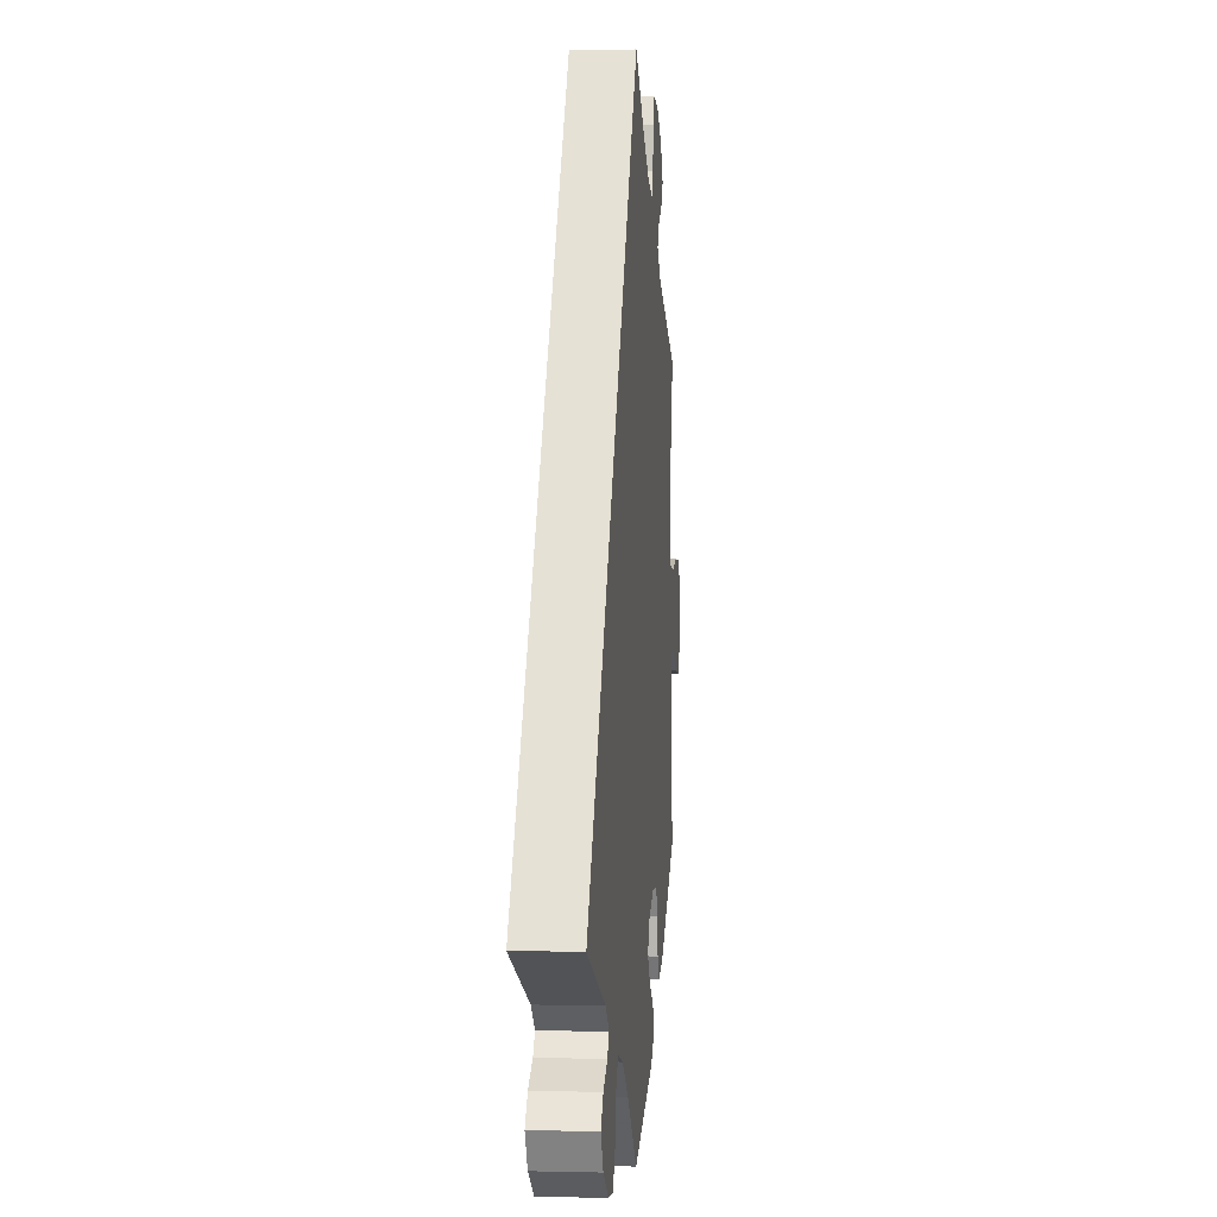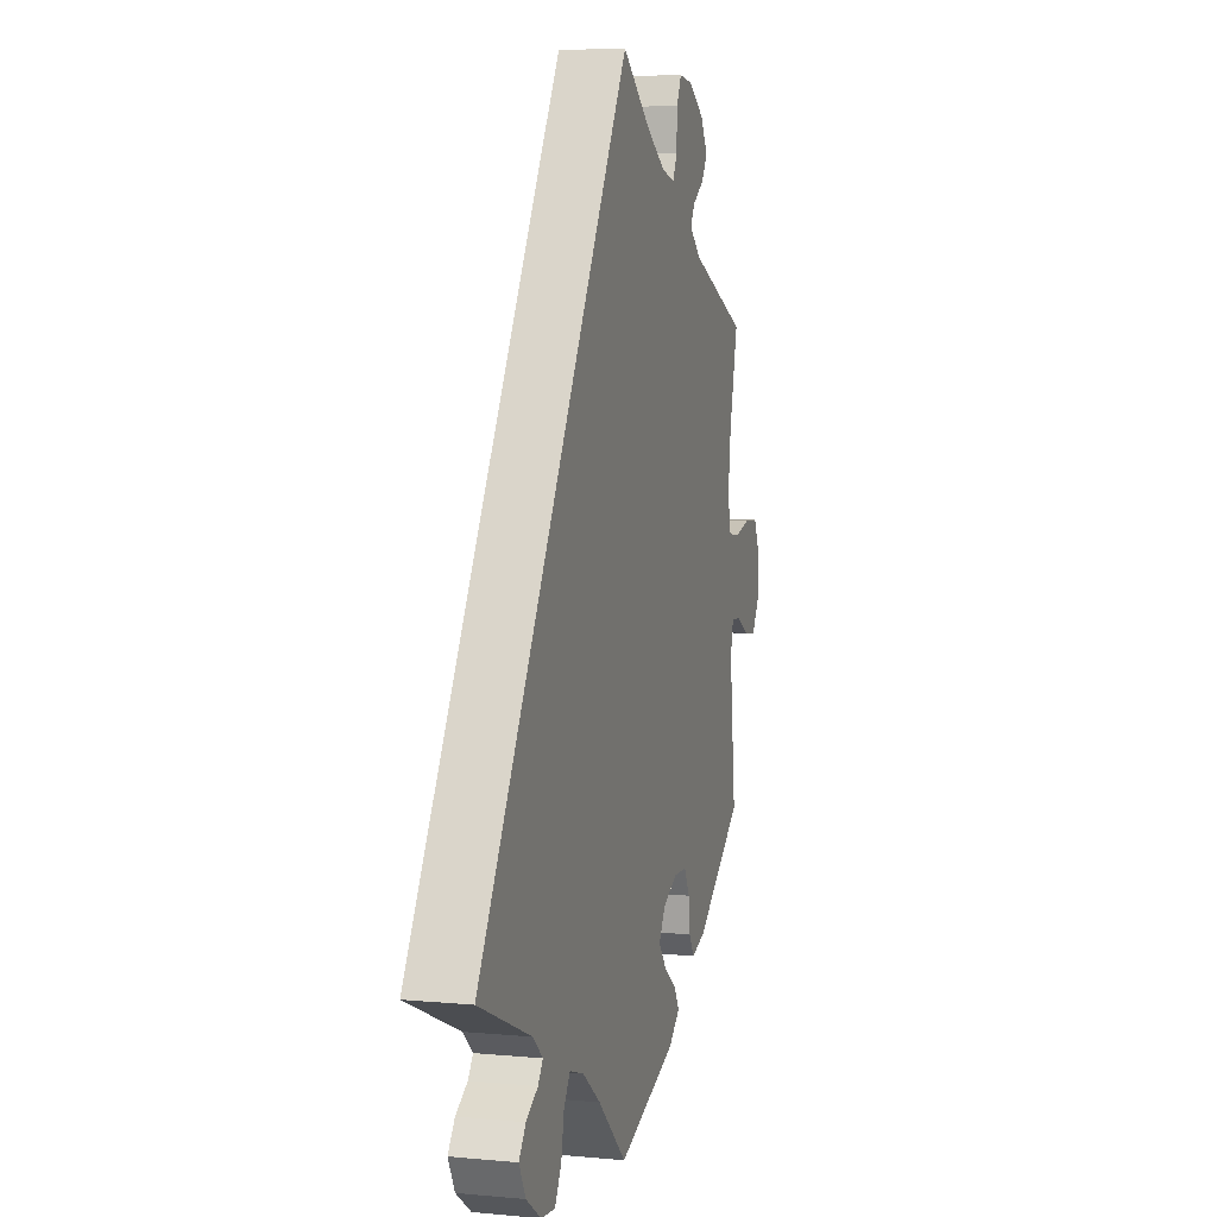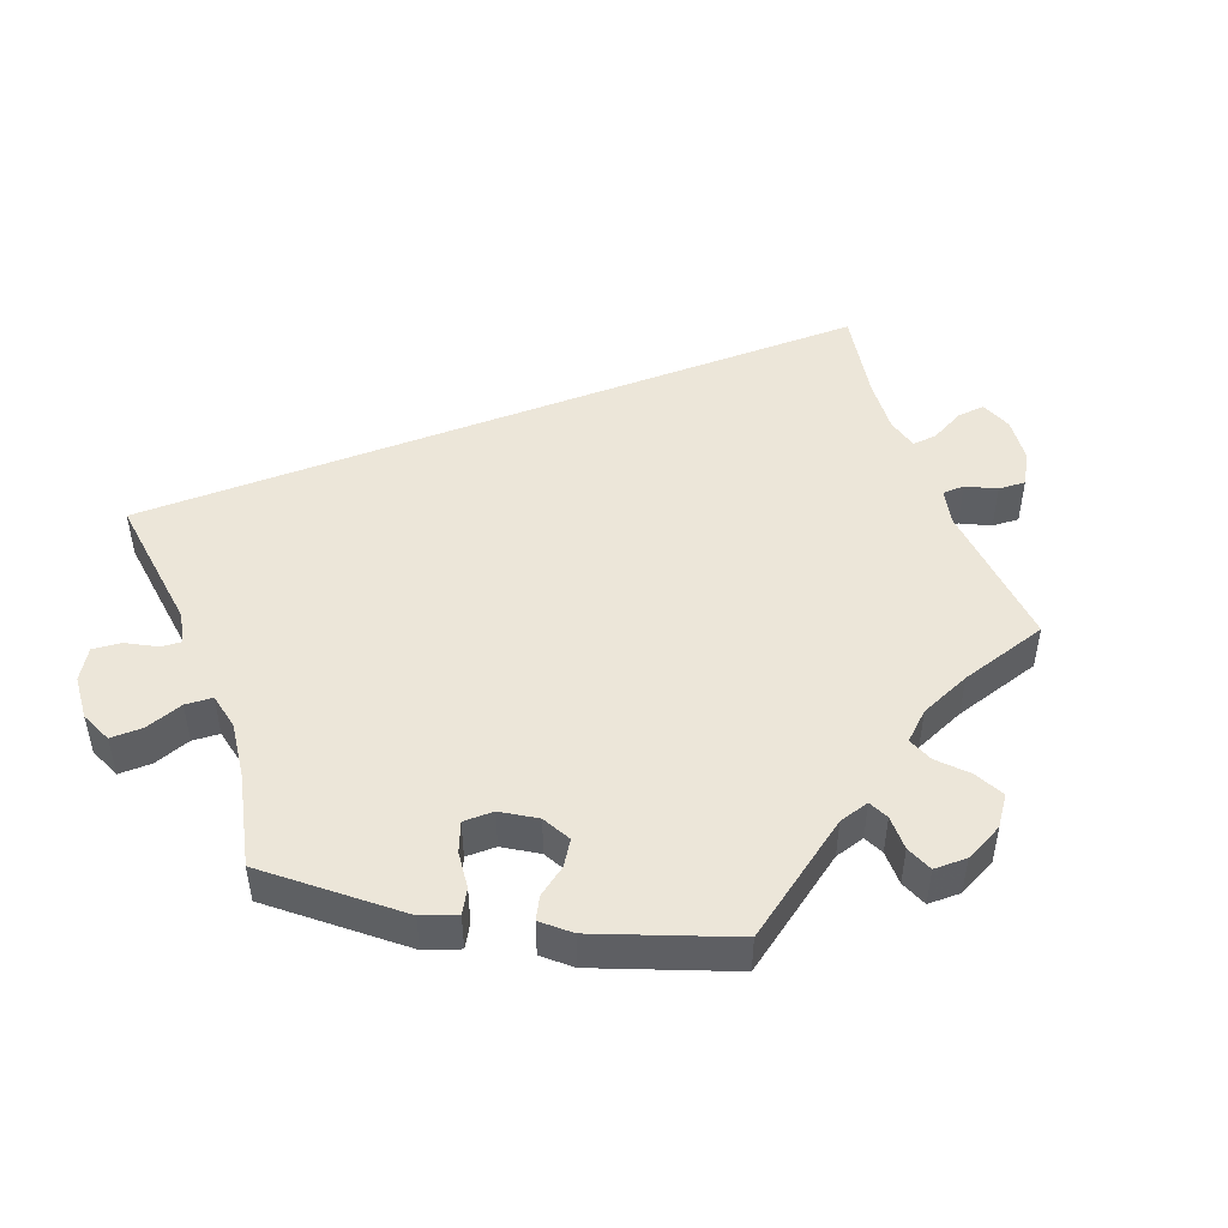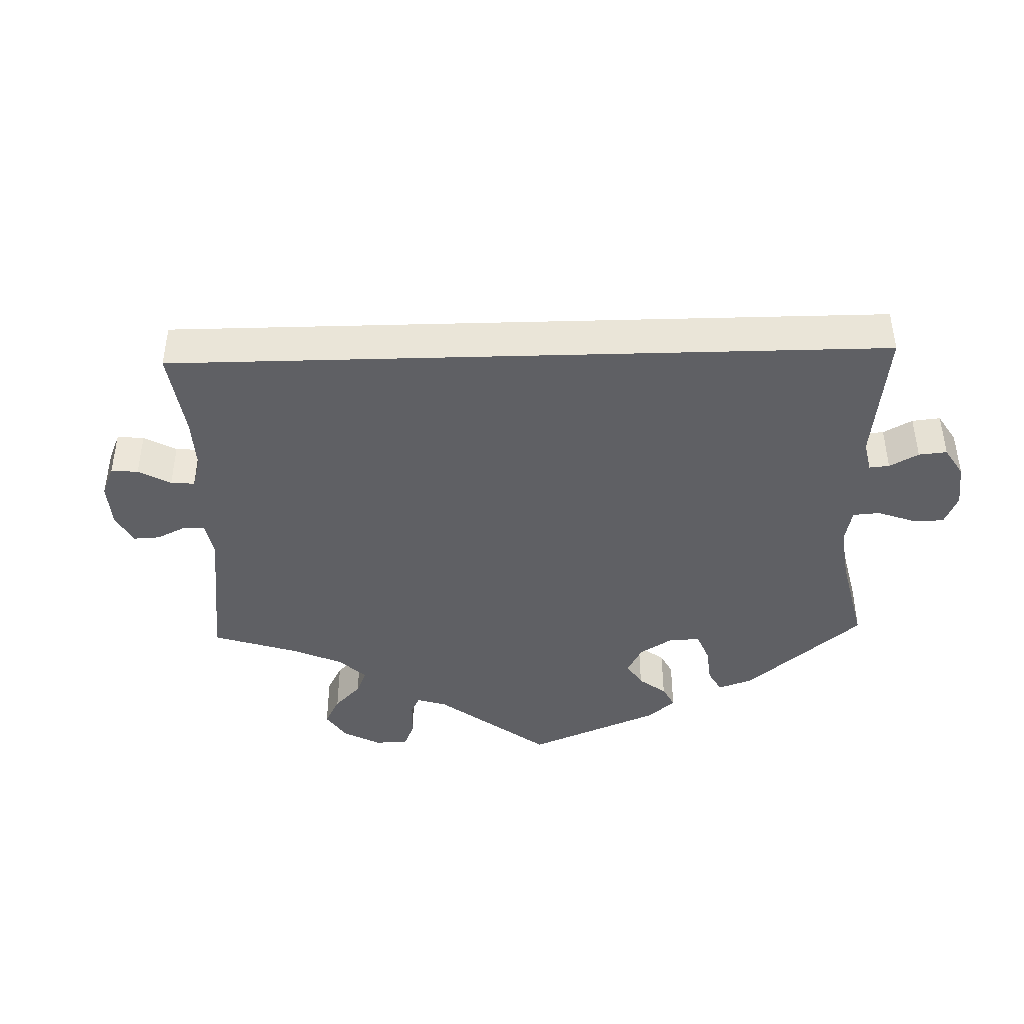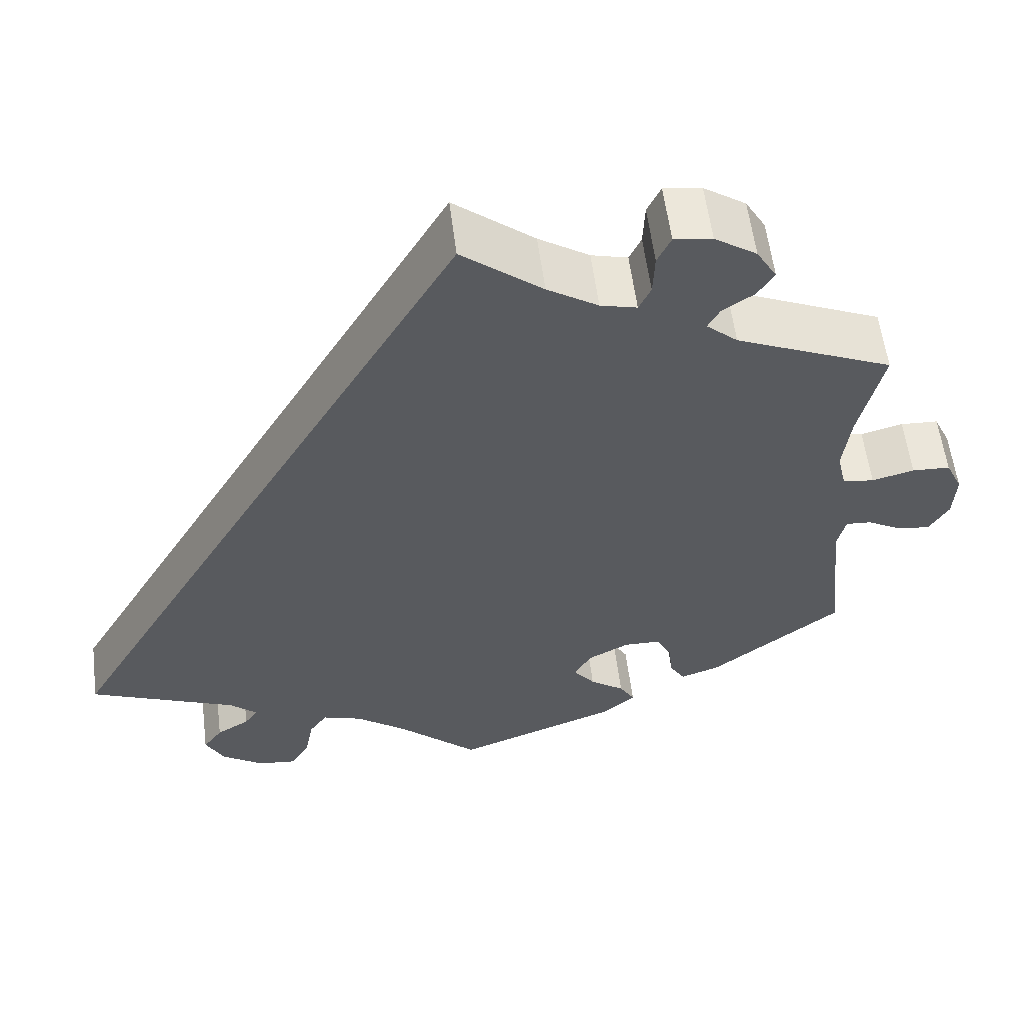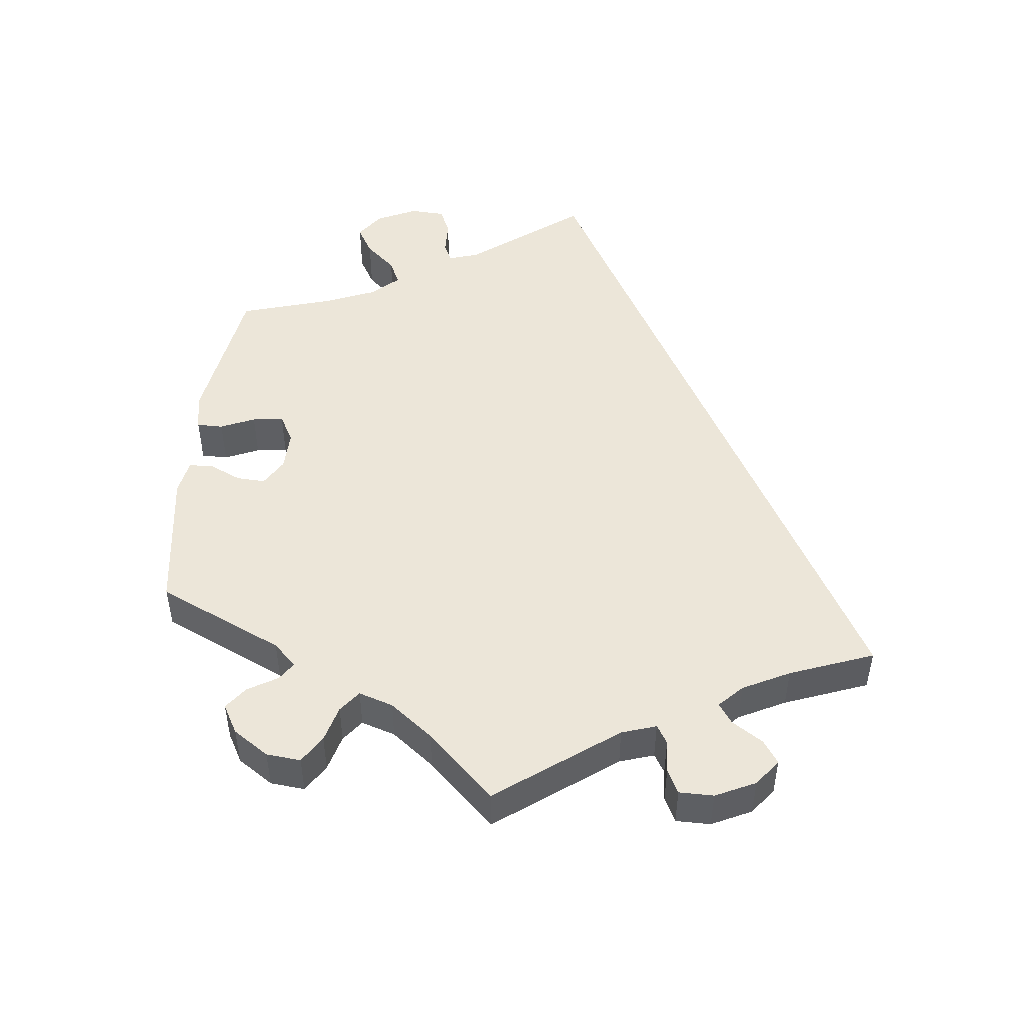
<metadata>
{"format":"obj","ext":"obj","renderer":"f3d","projection":"perspective","resolution":1024,"background":"white","views":[{"elev":0.9,"azim":95.5,"up":"+Z"},{"elev":6.5,"azim":105.6,"up":"+Z"},{"elev":49.3,"azim":-140.6,"up":"+Y"},{"elev":-43.8,"azim":61.6,"up":"+Y"},{"elev":57.9,"azim":172.8,"up":"+Z"},{"elev":49.3,"azim":-53.5,"up":"+Y"}]}
</metadata>
<code>
v 0.501 0.07 -0.289
v 0.327 0.07 -0.362
v 0.295 0.07 -0.391
v 0.311 0.07 -0.414
v 0.35 0.07 -0.438
v 0.373 0.07 -0.47
v 0.351 0.07 -0.512
v 0.302 0.07 -0.546
v 0.256 0.07 -0.551
v 0.234 0.07 -0.512
v 0.224 0.07 -0.459
v 0.203 0.07 -0.428
v 0.156 0.07 -0.443
v 0.096 0.07 -0.489
v 0.001 0.07 -0.578
v -0.193 0.07 -0.505
v -0.231 0.07 -0.472
v -0.213 0.07 -0.441
v -0.172 0.07 -0.411
v -0.146 0.07 -0.377
v -0.167 0.07 -0.341
v -0.215 0.07 -0.315
v -0.259 0.07 -0.316
v -0.277 0.07 -0.351
v -0.282 0.07 -0.397
v -0.3 0.07 -0.426
v -0.346 0.07 -0.41
v -0.501 0.07 -0.289
v -0.481 0.07 -0.101
v -0.491 0.07 -0.059
v -0.521 0.07 -0.061
v -0.562 0.07 -0.084
v -0.601 0.07 -0.089
v -0.624 0.07 -0.05
v -0.627 0.07 0.008
v -0.607 0.07 0.051
v -0.562 0.07 0.053
v -0.512 0.07 0.04
v -0.475 0.07 0.045
v -0.464 0.07 0.093
v -0.473 0.07 0.167
v -0.501 0.07 0.289
v -0.315 0.07 0.37
v -0.278 0.07 0.403
v -0.292 0.07 0.429
v -0.329 0.07 0.454
v -0.349 0.07 0.485
v -0.325 0.07 0.526
v -0.275 0.07 0.56
v -0.23 0.07 0.566
v -0.214 0.07 0.532
v -0.212 0.07 0.481
v -0.198 0.07 0.451
v -0.155 0.07 0.462
v -0.095 0.07 0.501
v 0 0.07 0.578
v 0.501 0 -0.289
v 0.327 0 -0.362
v 0.295 0 -0.391
v 0.311 0 -0.414
v 0.35 0 -0.438
v 0.373 0 -0.47
v 0.351 0 -0.512
v 0.302 0 -0.546
v 0.256 0 -0.551
v 0.234 0 -0.512
v 0.224 0 -0.459
v 0.203 0 -0.428
v 0.156 0 -0.443
v 0.096 0 -0.489
v 0.001 0 -0.578
v -0.193 0 -0.505
v -0.231 0 -0.472
v -0.213 0 -0.441
v -0.172 0 -0.411
v -0.146 0 -0.377
v -0.167 0 -0.341
v -0.215 0 -0.315
v -0.259 0 -0.316
v -0.277 0 -0.351
v -0.282 0 -0.397
v -0.3 0 -0.426
v -0.346 0 -0.41
v -0.501 0 -0.289
v -0.481 0 -0.101
v -0.491 0 -0.059
v -0.521 0 -0.061
v -0.562 0 -0.084
v -0.601 0 -0.089
v -0.624 0 -0.05
v -0.627 0 0.008
v -0.607 0 0.051
v -0.562 0 0.053
v -0.512 0 0.04
v -0.475 0 0.045
v -0.464 0 0.093
v -0.473 0 0.167
v -0.501 0 0.289
v -0.315 0 0.37
v -0.278 0 0.403
v -0.292 0 0.429
v -0.329 0 0.454
v -0.349 0 0.485
v -0.325 0 0.526
v -0.275 0 0.56
v -0.23 0 0.566
v -0.214 0 0.532
v -0.212 0 0.481
v -0.198 0 0.451
v -0.155 0 0.462
v -0.095 0 0.501
v 0 0 0.578
f 55 56 1 2
f 54 55 2 3
f 53 54 3
f 49 50 51 52
f 49 52 53
f 48 49 53 3
f 45 46 47 48
f 44 45 48 3
f 41 42 43
f 40 41 43 44
f 39 40 44 3
f 35 36 37 38
f 31 32 33 34
f 30 31 34 35
f 26 27 28 29
f 24 25 26 29
f 23 24 29 30
f 22 23 30
f 21 22 30
f 16 17 18 19
f 14 15 16 19
f 13 14 19 20
f 12 13 20 21
f 8 9 10 11
f 8 11 12
f 7 8 12
f 4 5 6 7
f 4 7 12
f 30 35 38 39
f 12 21 30 39
f 3 4 12 39
f 58 57 112 111
f 59 58 111 110
f 59 110 109
f 108 107 106 105
f 109 108 105
f 59 109 105 104
f 104 103 102 101
f 59 104 101 100
f 99 98 97
f 100 99 97 96
f 59 100 96 95
f 94 93 92 91
f 90 89 88 87
f 91 90 87 86
f 85 84 83 82
f 85 82 81 80
f 86 85 80 79
f 86 79 78
f 86 78 77
f 75 74 73 72
f 75 72 71 70
f 76 75 70 69
f 77 76 69 68
f 67 66 65 64
f 68 67 64
f 68 64 63
f 63 62 61 60
f 68 63 60
f 95 94 91 86
f 95 86 77 68
f 95 68 60 59
f 1 57 58 2
f 2 58 59 3
f 3 59 60 4
f 4 60 61 5
f 5 61 62 6
f 6 62 63 7
f 7 63 64 8
f 8 64 65 9
f 9 65 66 10
f 10 66 67 11
f 11 67 68 12
f 12 68 69 13
f 13 69 70 14
f 14 70 71 15
f 15 71 72 16
f 16 72 73 17
f 17 73 74 18
f 18 74 75 19
f 19 75 76 20
f 20 76 77 21
f 21 77 78 22
f 22 78 79 23
f 23 79 80 24
f 24 80 81 25
f 25 81 82 26
f 26 82 83 27
f 27 83 84 28
f 28 84 85 29
f 29 85 86 30
f 30 86 87 31
f 31 87 88 32
f 32 88 89 33
f 33 89 90 34
f 34 90 91 35
f 35 91 92 36
f 36 92 93 37
f 37 93 94 38
f 38 94 95 39
f 39 95 96 40
f 40 96 97 41
f 41 97 98 42
f 42 98 99 43
f 43 99 100 44
f 44 100 101 45
f 45 101 102 46
f 46 102 103 47
f 47 103 104 48
f 48 104 105 49
f 49 105 106 50
f 50 106 107 51
f 51 107 108 52
f 52 108 109 53
f 53 109 110 54
f 54 110 111 55
f 55 111 112 56
f 56 112 57 1

</code>
